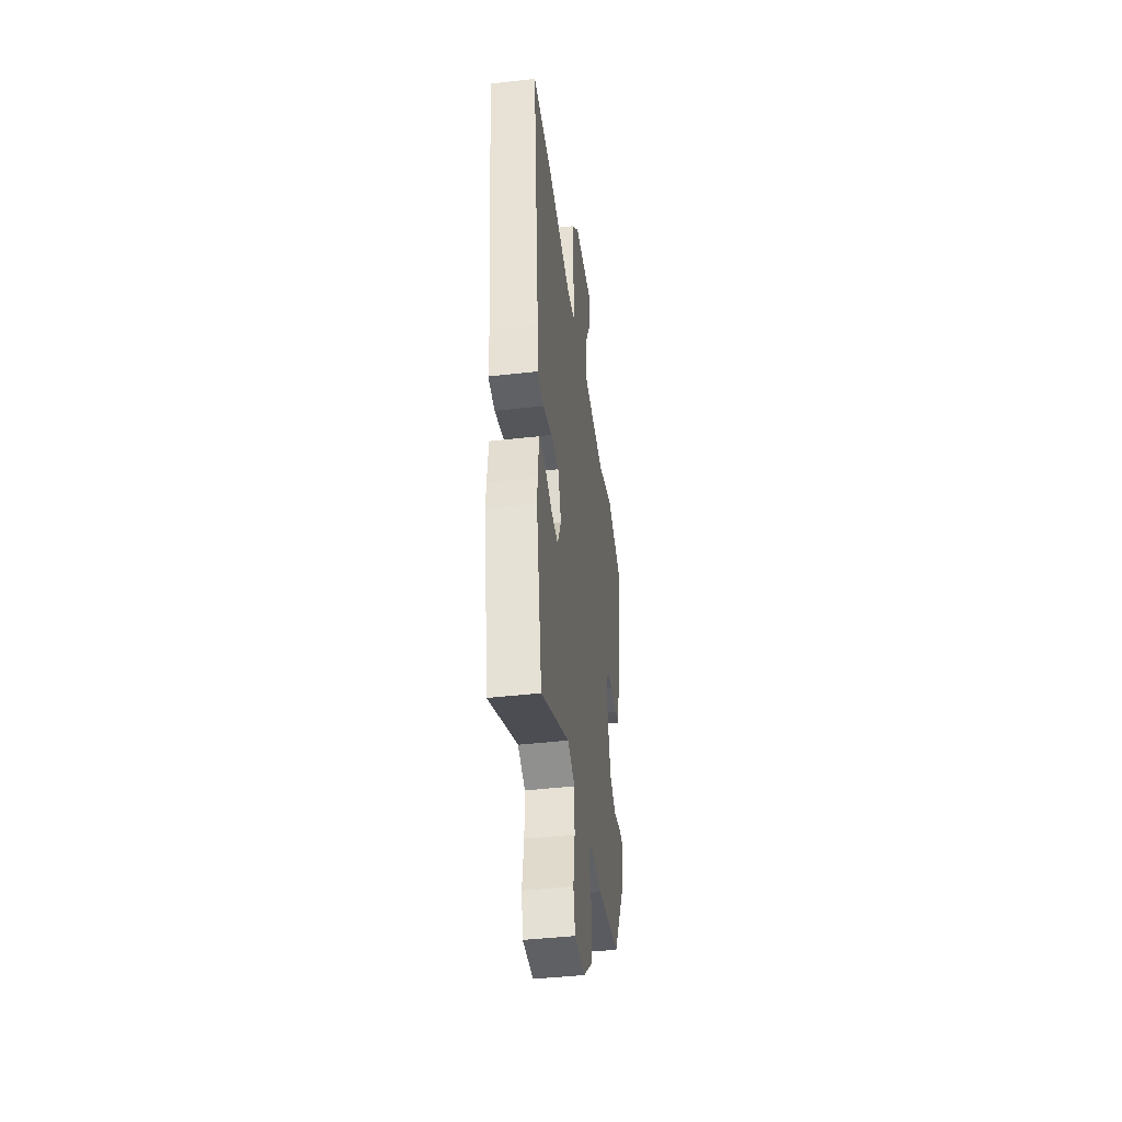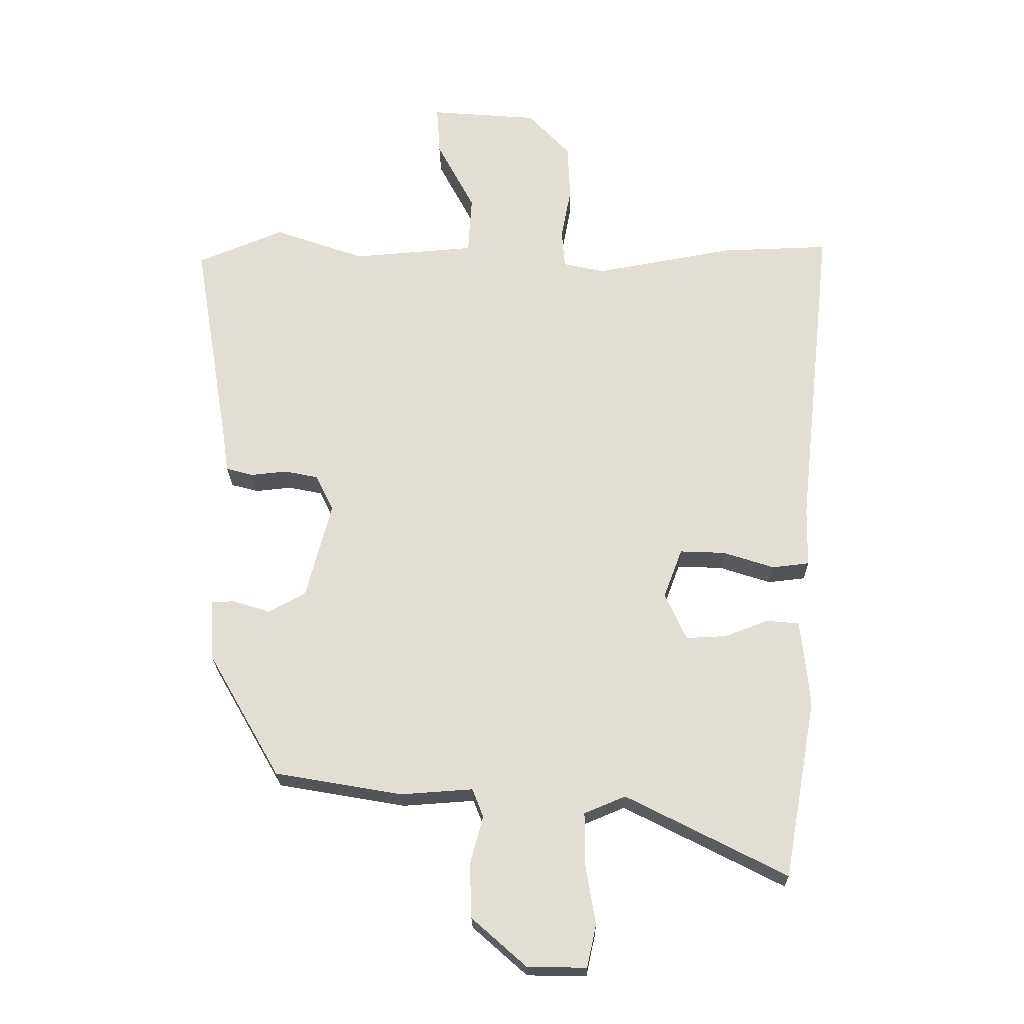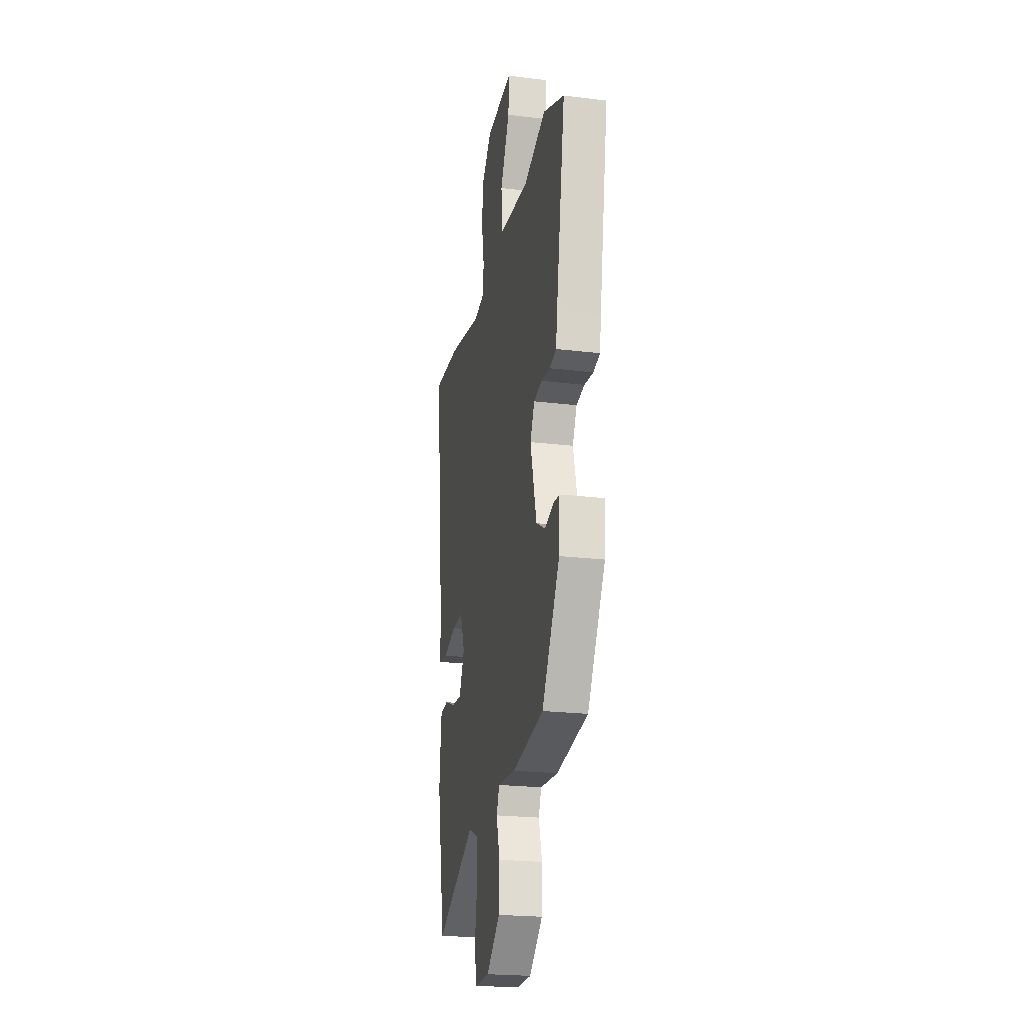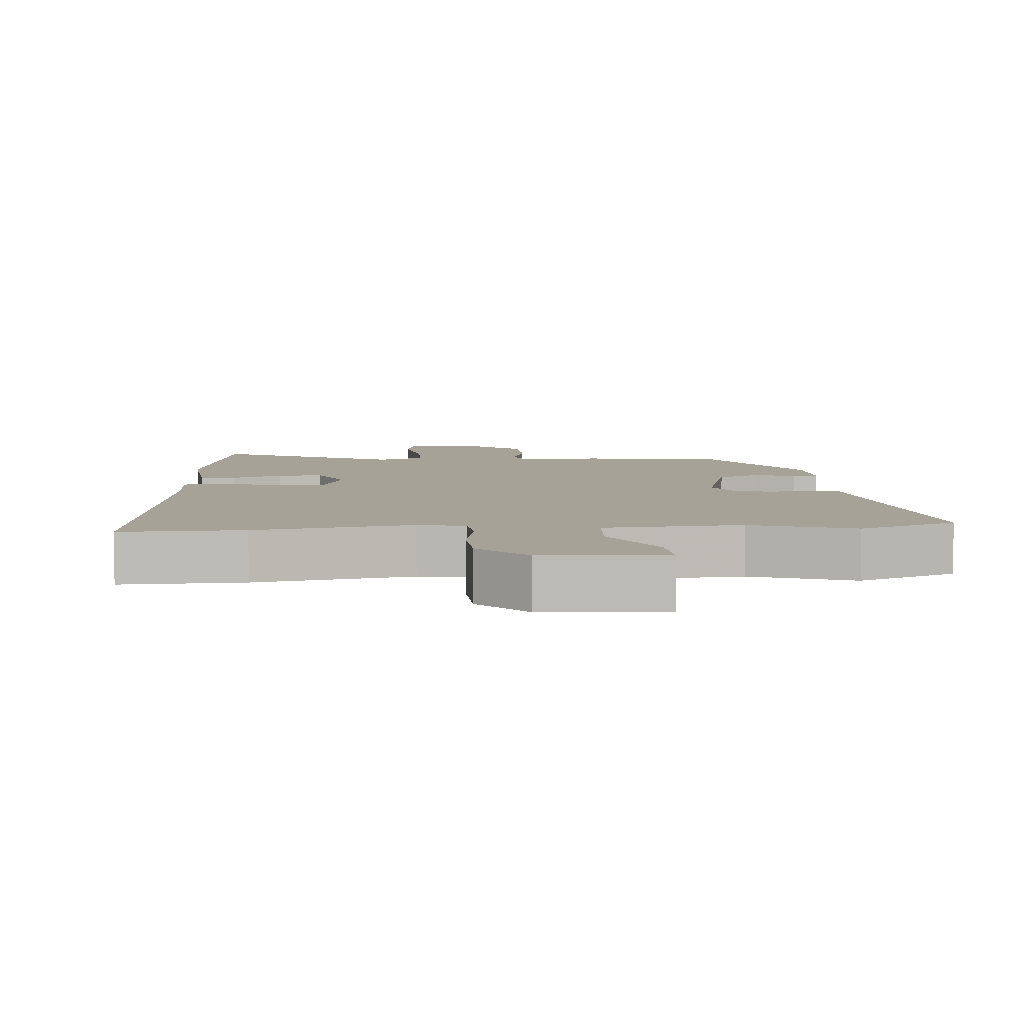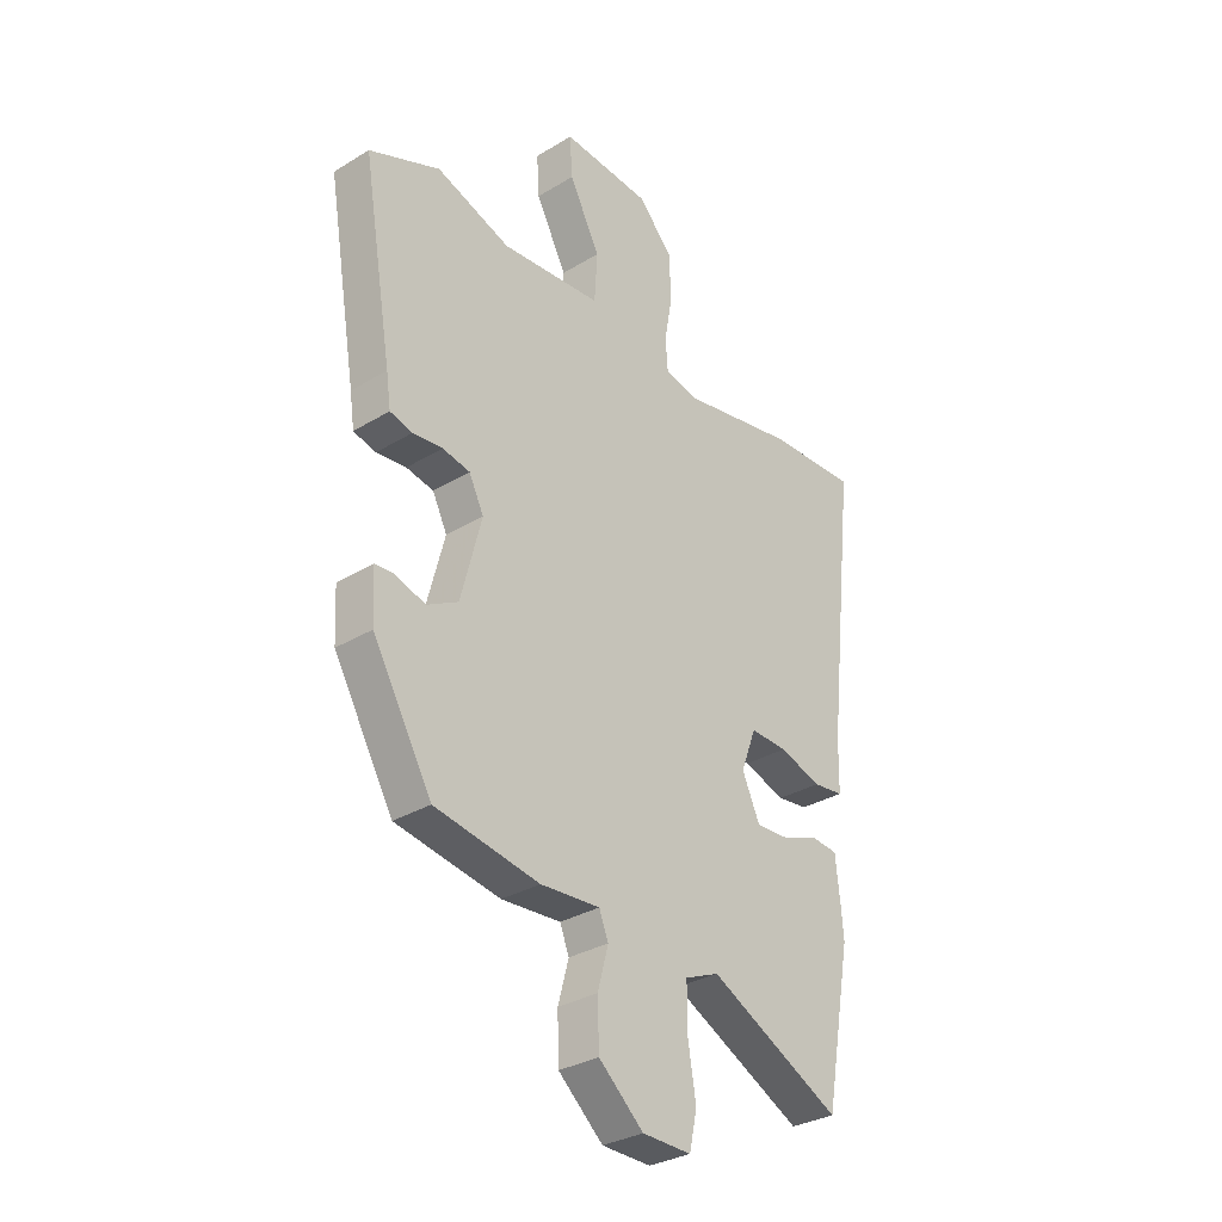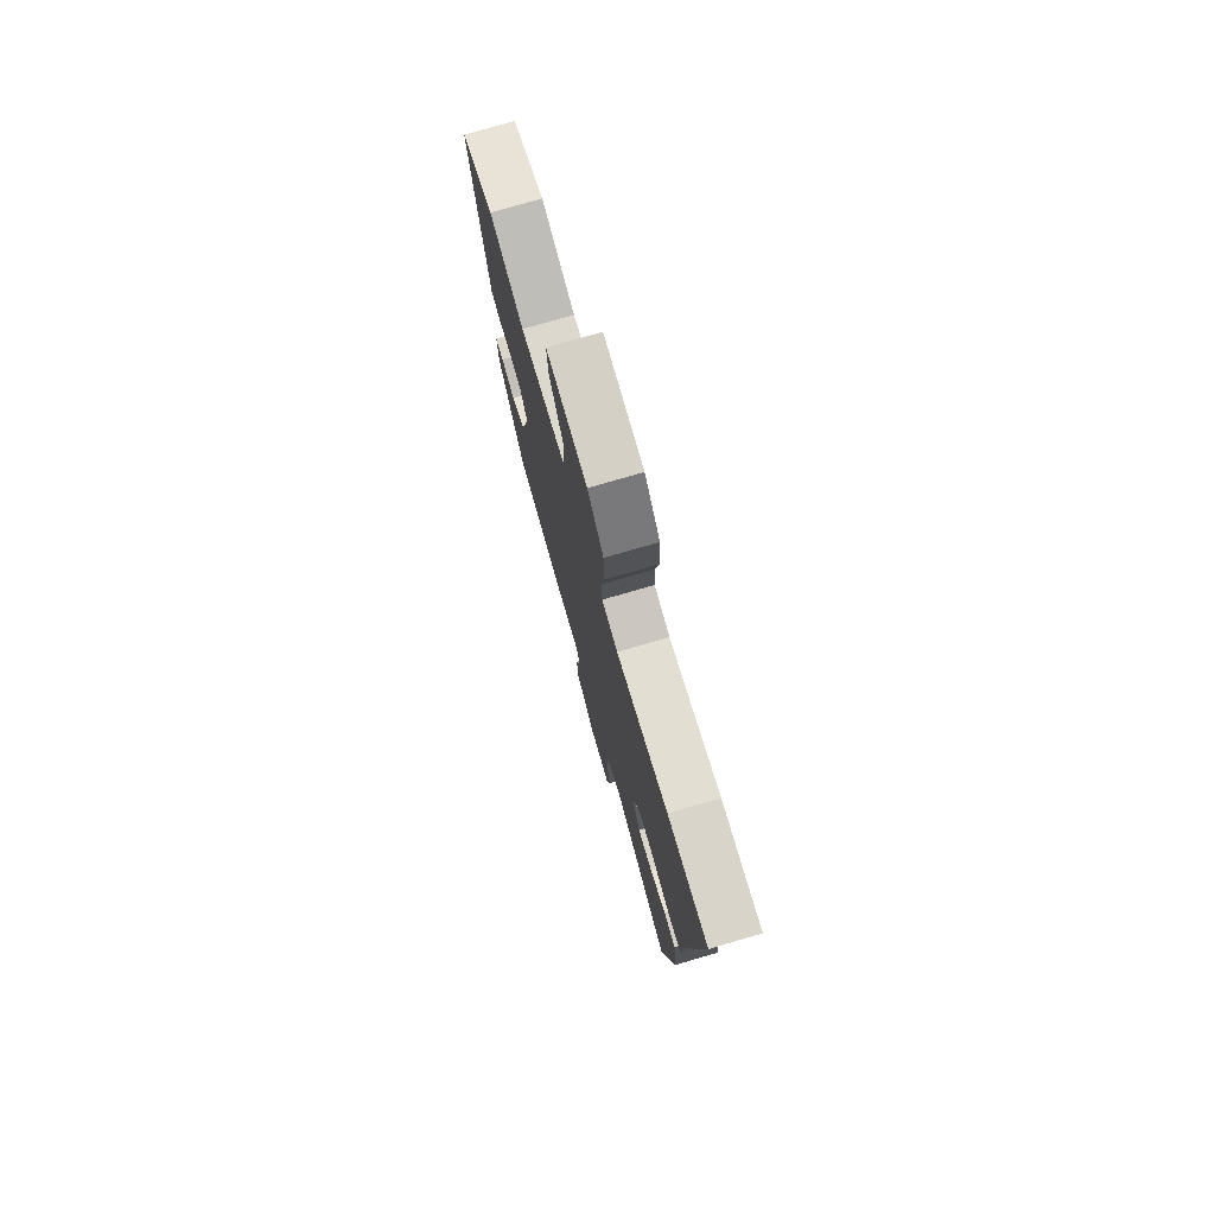
<metadata>
{"format":"obj","ext":"obj","renderer":"f3d","projection":"perspective","resolution":1024,"background":"white","views":[{"elev":-43.5,"azim":-82.3,"up":"+Z"},{"elev":-23.1,"azim":-179.2,"up":"+Z"},{"elev":-22.3,"azim":78.1,"up":"+Z"},{"elev":6.4,"azim":-4.4,"up":"+Y"},{"elev":-31.5,"azim":130.7,"up":"+Z"},{"elev":76.6,"azim":-106.2,"up":"+Z"}]}
</metadata>
<code>
v -0.591 0.07 0.503
v -0.415 0.07 0.497
v -0.191 0.07 0.456
v -0.123 0.07 0.471
v -0.118 0.07 0.533
v -0.134 0.07 0.62
v -0.13 0.07 0.711
v -0.062 0.07 0.784
v 0.113 0.07 0.798
v 0.108 0.07 0.718
v 0.047 0.07 0.601
v 0.053 0.07 0.506
v 0.251 0.07 0.49
v 0.398 0.07 0.542
v 0.538 0.07 0.484
v 0.479 0.07 0.131
v 0.47 0.07 0.068
v 0.426 0.07 0.056
v 0.367 0.07 0.062
v 0.313 0.07 0.051
v 0.284 0.07 -0.008
v 0.325 0.07 -0.165
v 0.386 0.07 -0.198
v 0.446 0.07 -0.179
v 0.483 0.07 -0.181
v 0.478 0.07 -0.278
v 0.361 0.07 -0.482
v 0.155 0.07 -0.518
v 0.038 0.07 -0.51
v 0.02 0.07 -0.556
v 0.041 0.07 -0.634
v 0.038 0.07 -0.722
v -0.05 0.07 -0.8
v -0.146 0.07 -0.802
v -0.161 0.07 -0.733
v -0.145 0.07 -0.635
v -0.145 0.07 -0.551
v -0.212 0.07 -0.523
v -0.472 0.07 -0.656
v -0.524 0.07 -0.368
v -0.52 0.07 -0.316
v -0.51 0.07 -0.224
v -0.457 0.07 -0.219
v -0.386 0.07 -0.246
v -0.321 0.07 -0.249
v -0.286 0.07 -0.172
v -0.316 0.07 -0.092
v -0.389 0.07 -0.095
v -0.472 0.07 -0.122
v -0.532 0.07 -0.115
v -0.534 0.07 -0.018
v -0.591 0 0.503
v -0.415 0 0.497
v -0.191 0 0.456
v -0.123 0 0.471
v -0.118 0 0.533
v -0.134 0 0.62
v -0.13 0 0.711
v -0.062 0 0.784
v 0.113 0 0.798
v 0.108 0 0.718
v 0.047 0 0.601
v 0.053 0 0.506
v 0.251 0 0.49
v 0.398 0 0.542
v 0.538 0 0.484
v 0.479 0 0.131
v 0.47 0 0.068
v 0.426 0 0.056
v 0.367 0 0.062
v 0.313 0 0.051
v 0.284 0 -0.008
v 0.325 0 -0.165
v 0.386 0 -0.198
v 0.446 0 -0.179
v 0.483 0 -0.181
v 0.478 0 -0.278
v 0.361 0 -0.482
v 0.155 0 -0.518
v 0.038 0 -0.51
v 0.02 0 -0.556
v 0.041 0 -0.634
v 0.038 0 -0.722
v -0.05 0 -0.8
v -0.146 0 -0.802
v -0.161 0 -0.733
v -0.145 0 -0.635
v -0.145 0 -0.551
v -0.212 0 -0.523
v -0.472 0 -0.656
v -0.524 0 -0.368
v -0.52 0 -0.316
v -0.51 0 -0.224
v -0.457 0 -0.219
v -0.386 0 -0.246
v -0.321 0 -0.249
v -0.286 0 -0.172
v -0.316 0 -0.092
v -0.389 0 -0.095
v -0.472 0 -0.122
v -0.532 0 -0.115
v -0.534 0 -0.018
f 48 49 50 51
f 1 2 3
f 51 1 3
f 48 51 3
f 47 48 3
f 46 47 3 4
f 42 43 44
f 41 42 44
f 40 41 44
f 39 40 44
f 38 39 44
f 37 38 44 45
f 34 35 36
f 33 34 36
f 32 33 36
f 31 32 36
f 30 31 36
f 29 30 36 37
f 27 28 29
f 26 27 29
f 25 26 29
f 24 25 29
f 23 24 29
f 37 45 46
f 29 37 46
f 23 29 46
f 22 23 46
f 16 17 18 19
f 16 19 20
f 15 16 20
f 14 15 20
f 13 14 20
f 12 13 20 21
f 9 10 11
f 8 9 11
f 7 8 11
f 6 7 11
f 5 6 11
f 4 5 11 12
f 21 22 46
f 12 21 46
f 4 12 46
f 102 101 100 99
f 54 53 52
f 54 52 102
f 54 102 99
f 54 99 98
f 55 54 98 97
f 95 94 93
f 95 93 92
f 95 92 91
f 95 91 90
f 95 90 89
f 96 95 89 88
f 87 86 85
f 87 85 84
f 87 84 83
f 87 83 82
f 87 82 81
f 88 87 81 80
f 80 79 78
f 80 78 77
f 80 77 76
f 80 76 75
f 80 75 74
f 97 96 88
f 97 88 80
f 97 80 74
f 97 74 73
f 70 69 68 67
f 71 70 67
f 71 67 66
f 71 66 65
f 71 65 64
f 72 71 64 63
f 62 61 60
f 62 60 59
f 62 59 58
f 62 58 57
f 62 57 56
f 63 62 56 55
f 97 73 72
f 97 72 63
f 97 63 55
f 1 52 53 2
f 2 53 54 3
f 3 54 55 4
f 4 55 56 5
f 5 56 57 6
f 6 57 58 7
f 7 58 59 8
f 8 59 60 9
f 9 60 61 10
f 10 61 62 11
f 11 62 63 12
f 12 63 64 13
f 13 64 65 14
f 14 65 66 15
f 15 66 67 16
f 16 67 68 17
f 17 68 69 18
f 18 69 70 19
f 19 70 71 20
f 20 71 72 21
f 21 72 73 22
f 22 73 74 23
f 23 74 75 24
f 24 75 76 25
f 25 76 77 26
f 26 77 78 27
f 27 78 79 28
f 28 79 80 29
f 29 80 81 30
f 30 81 82 31
f 31 82 83 32
f 32 83 84 33
f 33 84 85 34
f 34 85 86 35
f 35 86 87 36
f 36 87 88 37
f 37 88 89 38
f 38 89 90 39
f 39 90 91 40
f 40 91 92 41
f 41 92 93 42
f 42 93 94 43
f 43 94 95 44
f 44 95 96 45
f 45 96 97 46
f 46 97 98 47
f 47 98 99 48
f 48 99 100 49
f 49 100 101 50
f 50 101 102 51
f 51 102 52 1

</code>
